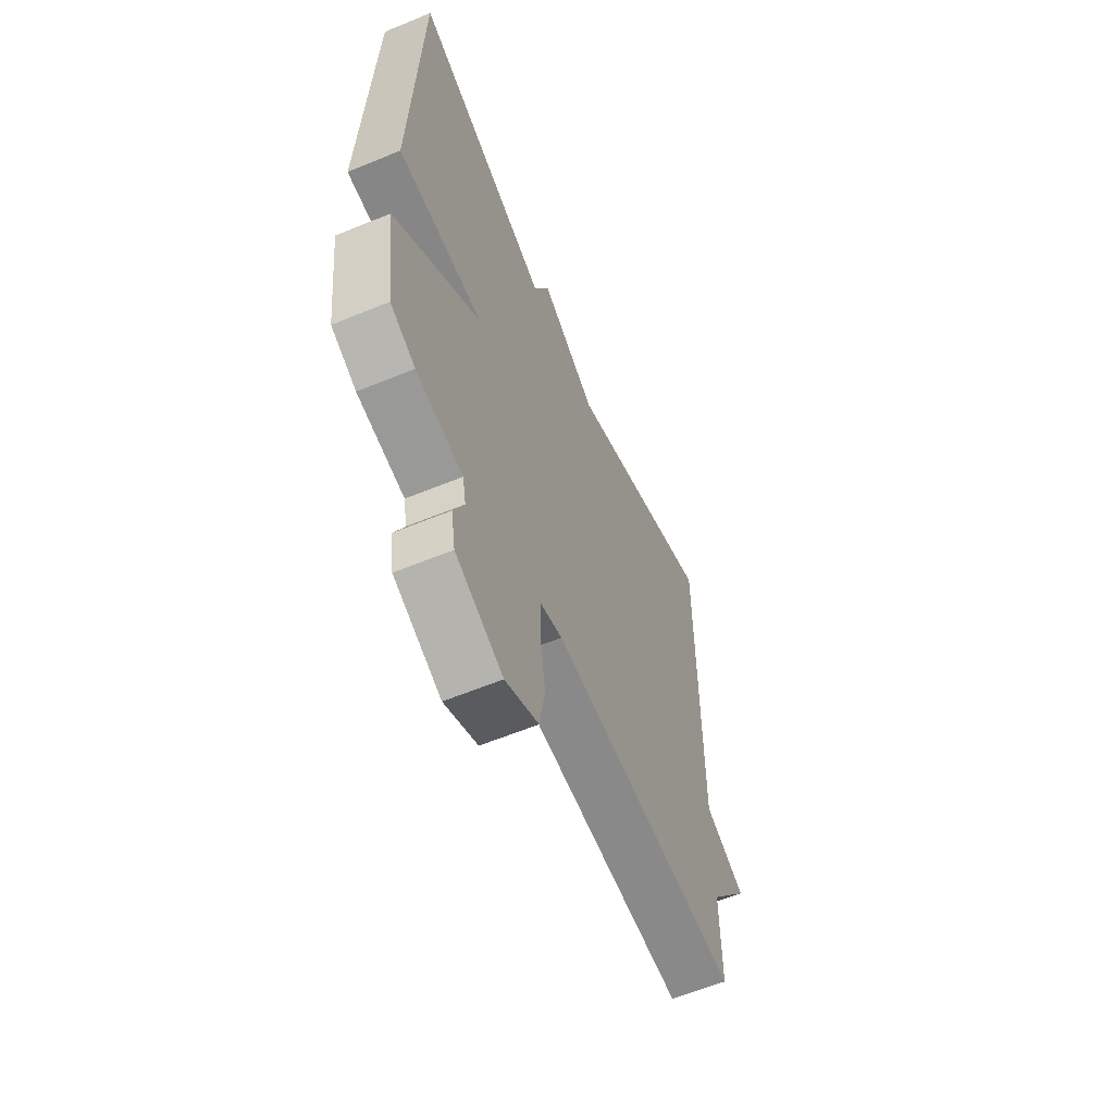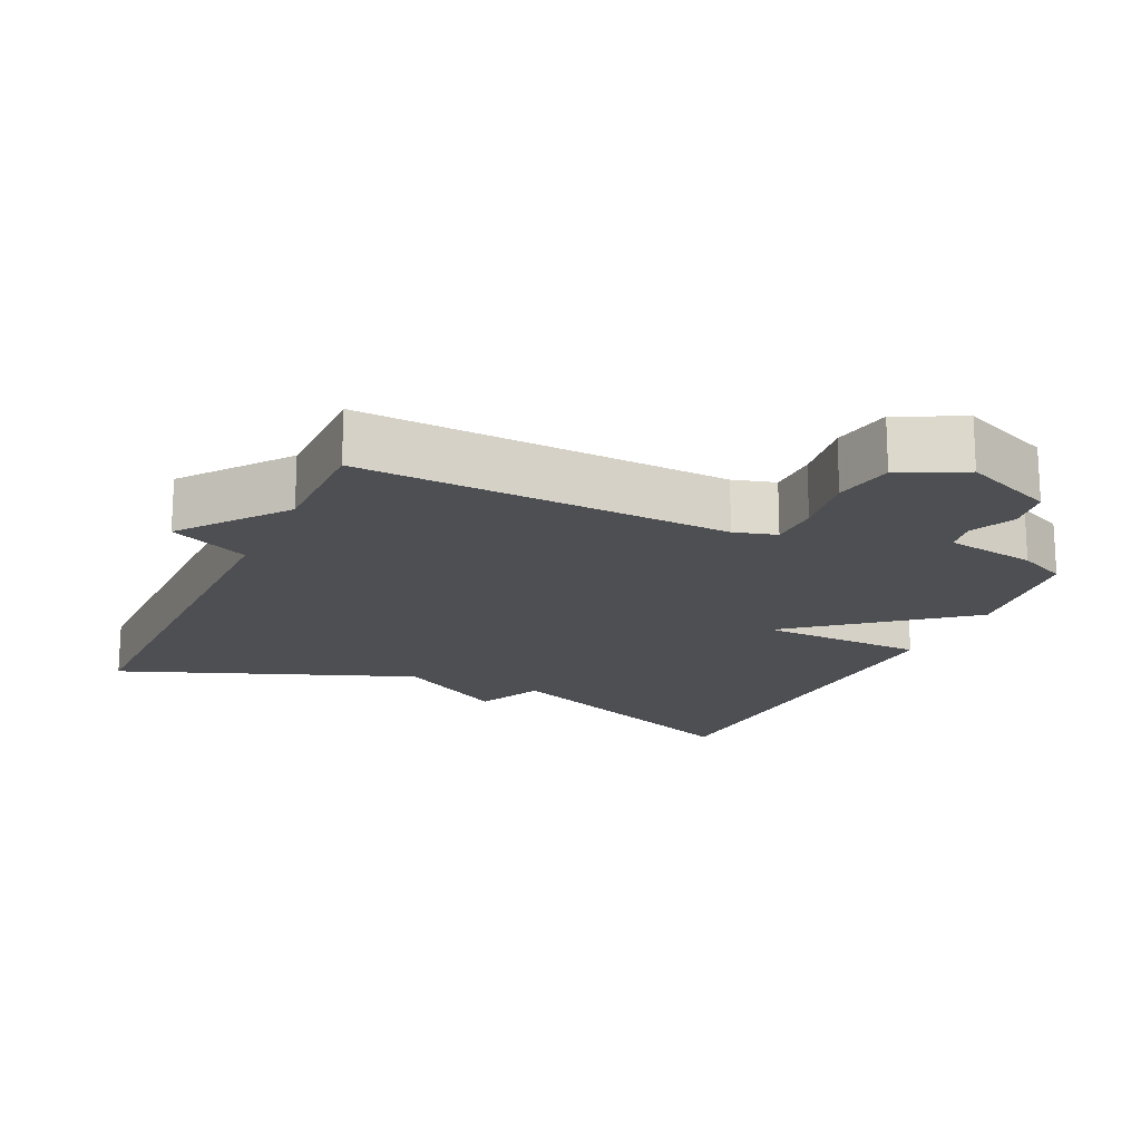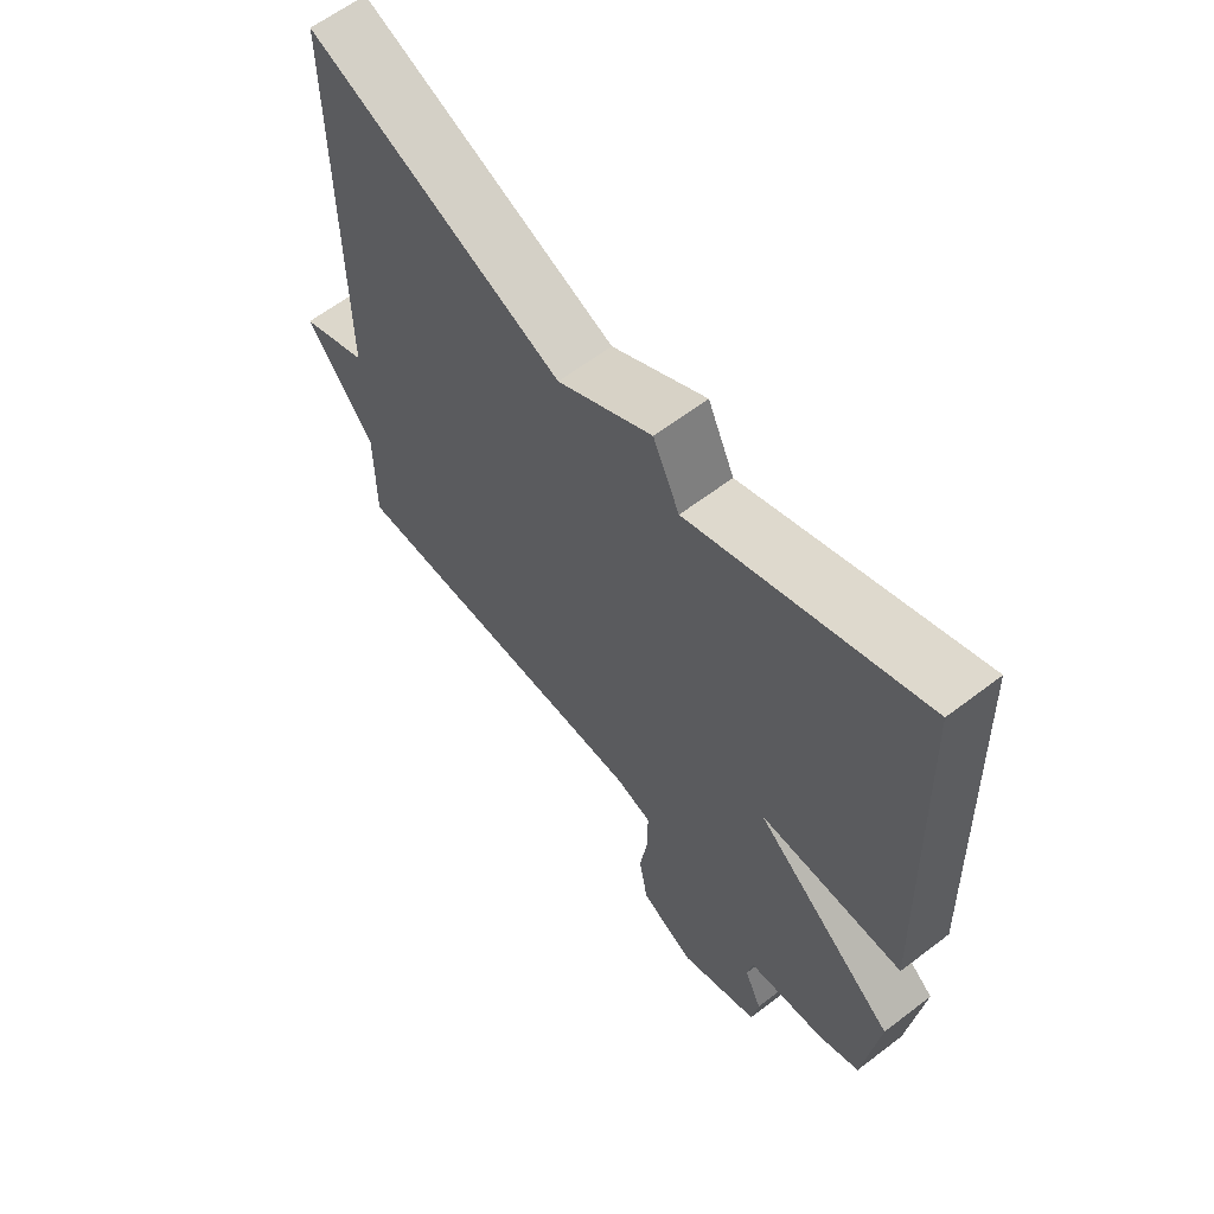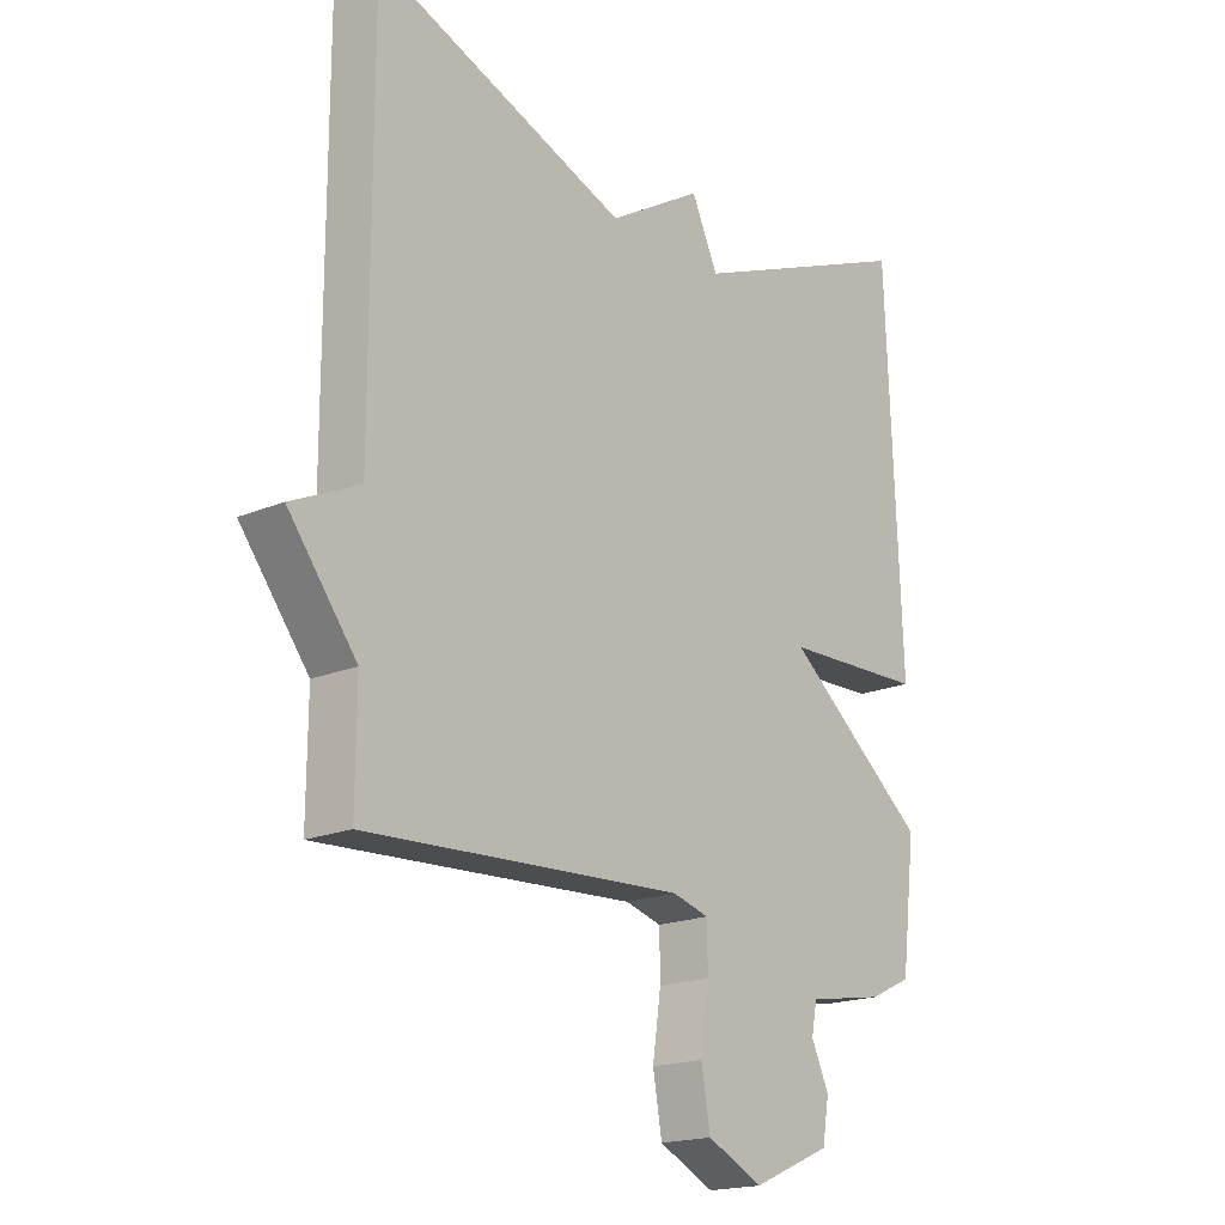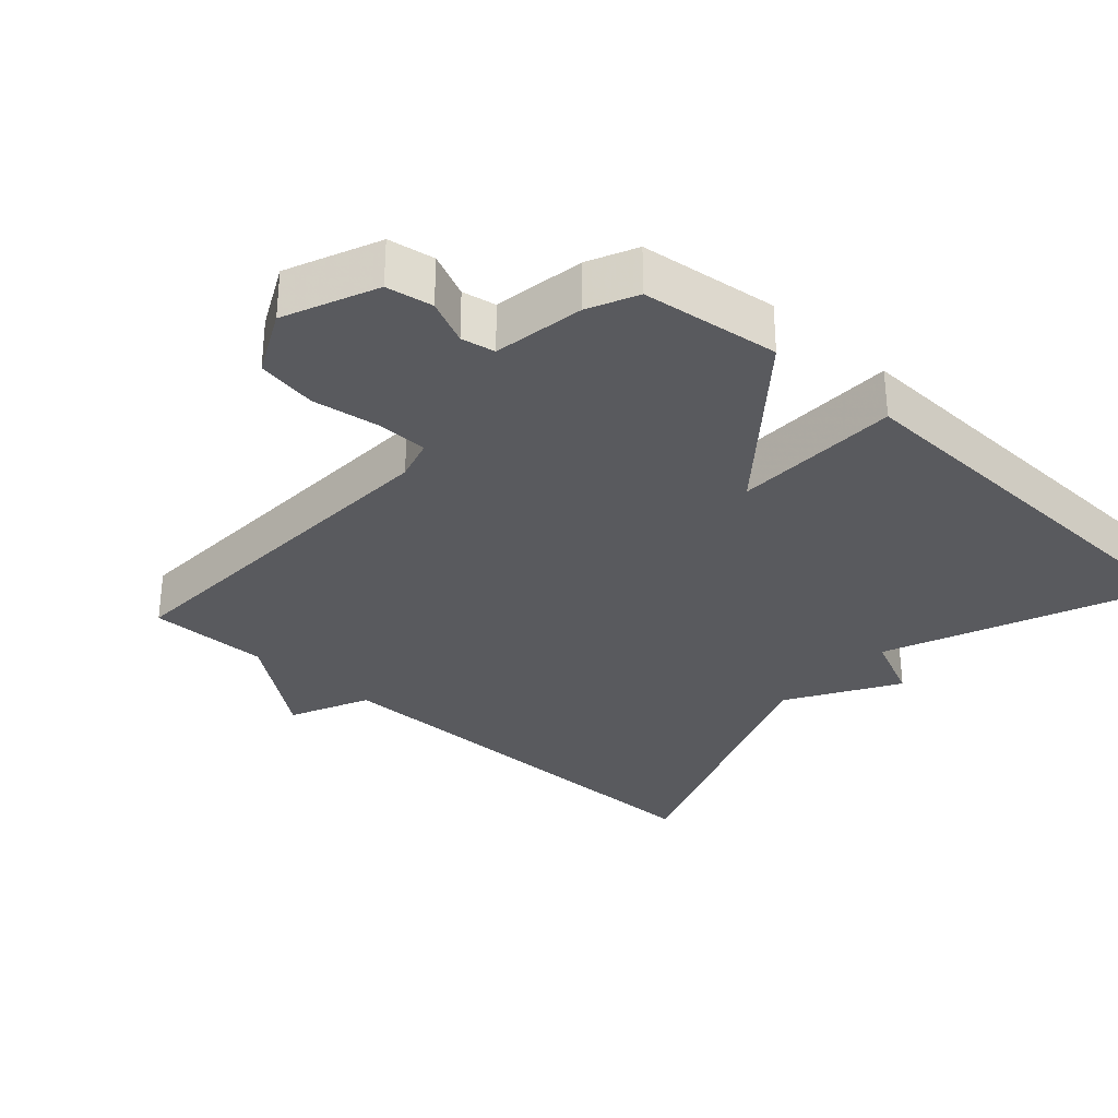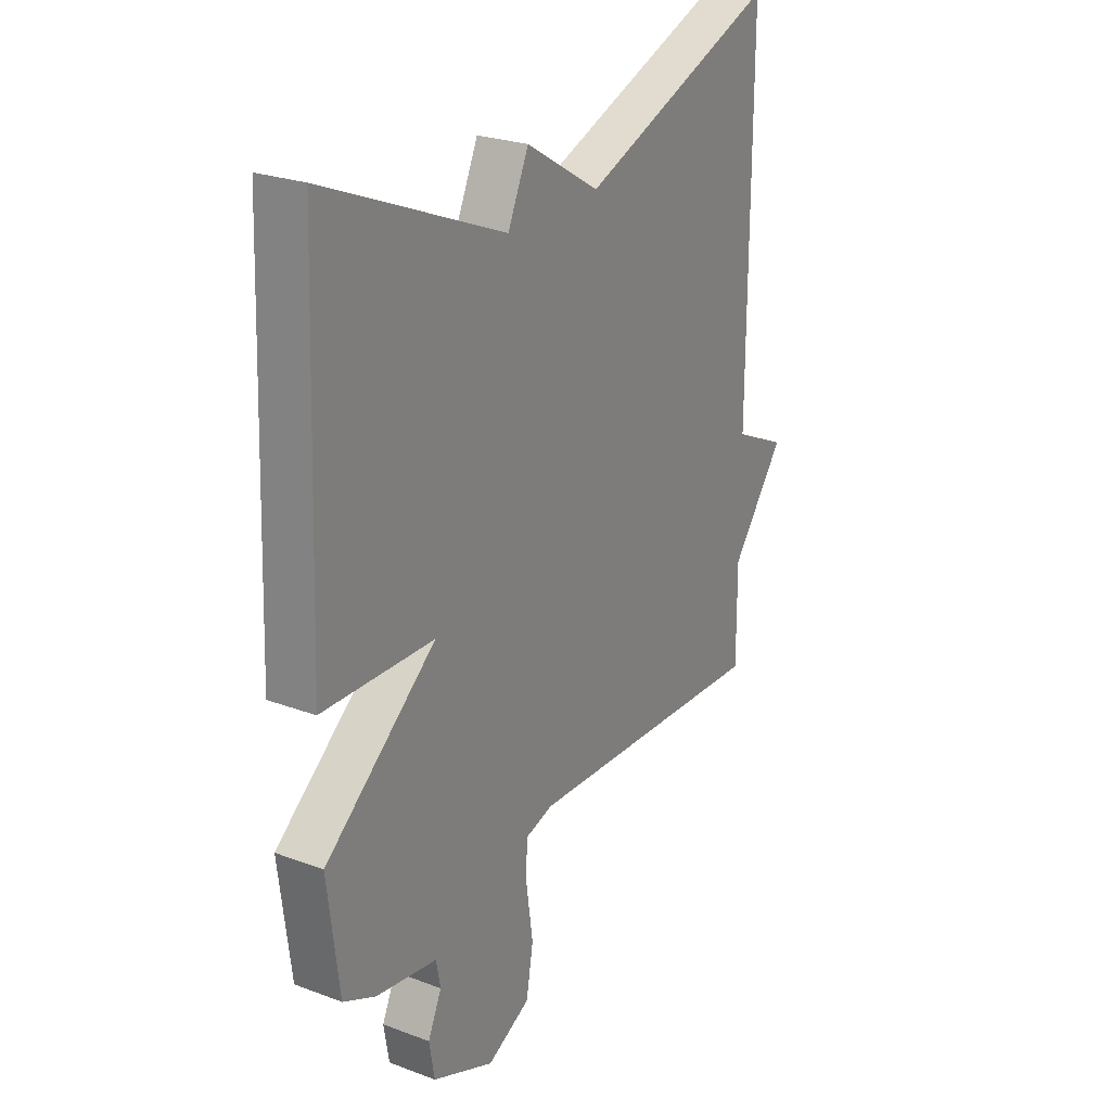
<metadata>
{"format":"obj","ext":"obj","renderer":"f3d","projection":"perspective","resolution":1024,"background":"white","views":[{"elev":-60.5,"azim":-67.2,"up":"+Z"},{"elev":-17.6,"azim":155.2,"up":"+Y"},{"elev":62.3,"azim":-127.8,"up":"+Z"},{"elev":-18.5,"azim":129.2,"up":"+Z"},{"elev":-31.5,"azim":-131.8,"up":"+Y"},{"elev":25.1,"azim":-58.8,"up":"+Z"}]}
</metadata>
<code>
v 0.5 0.07 0.5
v 0.499 0.07 -0.128
v 0.612 0.07 -0.181
v 0.499 0.07 -0.328
v 0.5 0.07 -0.5
v -0.026 0.07 -0.473
v -0.086 0.07 -0.49
v -0.087 0.07 -0.562
v -0.073 0.07 -0.658
v -0.088 0.07 -0.744
v -0.18 0.07 -0.789
v -0.311 0.07 -0.732
v -0.322 0.07 -0.666
v -0.293 0.07 -0.603
v -0.302 0.07 -0.555
v -0.431 0.07 -0.533
v -0.5 0.07 -0.5
v -0.524 0.07 -0.304
v -0.287 0.07 -0.112
v -0.524 0.07 -0.104
v -0.5 0.07 0.5
v -0.119 0.07 0.341
v -0.075 0.07 0.436
v 0.081 0.07 0.341
v 0.5 0 0.5
v 0.499 0 -0.128
v 0.612 0 -0.181
v 0.499 0 -0.328
v 0.5 0 -0.5
v -0.026 0 -0.473
v -0.086 0 -0.49
v -0.087 0 -0.562
v -0.073 0 -0.658
v -0.088 0 -0.744
v -0.18 0 -0.789
v -0.311 0 -0.732
v -0.322 0 -0.666
v -0.293 0 -0.603
v -0.302 0 -0.555
v -0.431 0 -0.533
v -0.5 0 -0.5
v -0.524 0 -0.304
v -0.287 0 -0.112
v -0.524 0 -0.104
v -0.5 0 0.5
v -0.119 0 0.341
v -0.075 0 0.436
v 0.081 0 0.341
f 22 23 24
f 19 20 21 22
f 19 22 24
f 17 18 19
f 16 17 19
f 15 16 19
f 24 1 2
f 19 24 2
f 15 19 2
f 14 15 2
f 12 13 14
f 11 12 14
f 10 11 14
f 9 10 14
f 8 9 14
f 7 8 14
f 4 5 6
f 2 3 4 6
f 2 6 7
f 2 7 14
f 48 47 46
f 46 45 44 43
f 48 46 43
f 43 42 41
f 43 41 40
f 43 40 39
f 26 25 48
f 26 48 43
f 26 43 39
f 26 39 38
f 38 37 36
f 38 36 35
f 38 35 34
f 38 34 33
f 38 33 32
f 38 32 31
f 30 29 28
f 30 28 27 26
f 31 30 26
f 38 31 26
f 1 25 26 2
f 2 26 27 3
f 3 27 28 4
f 4 28 29 5
f 5 29 30 6
f 6 30 31 7
f 7 31 32 8
f 8 32 33 9
f 9 33 34 10
f 10 34 35 11
f 11 35 36 12
f 12 36 37 13
f 13 37 38 14
f 14 38 39 15
f 15 39 40 16
f 16 40 41 17
f 17 41 42 18
f 18 42 43 19
f 19 43 44 20
f 20 44 45 21
f 21 45 46 22
f 22 46 47 23
f 23 47 48 24
f 24 48 25 1

</code>
